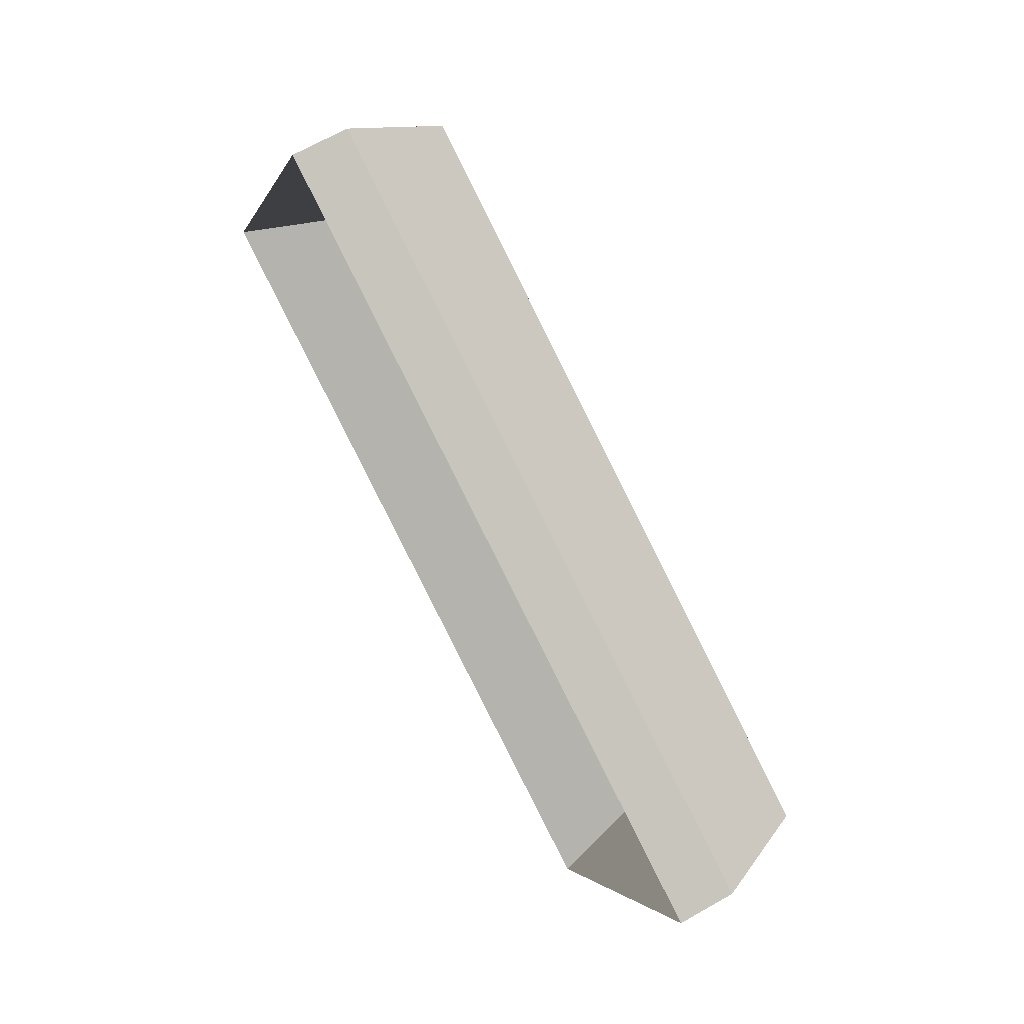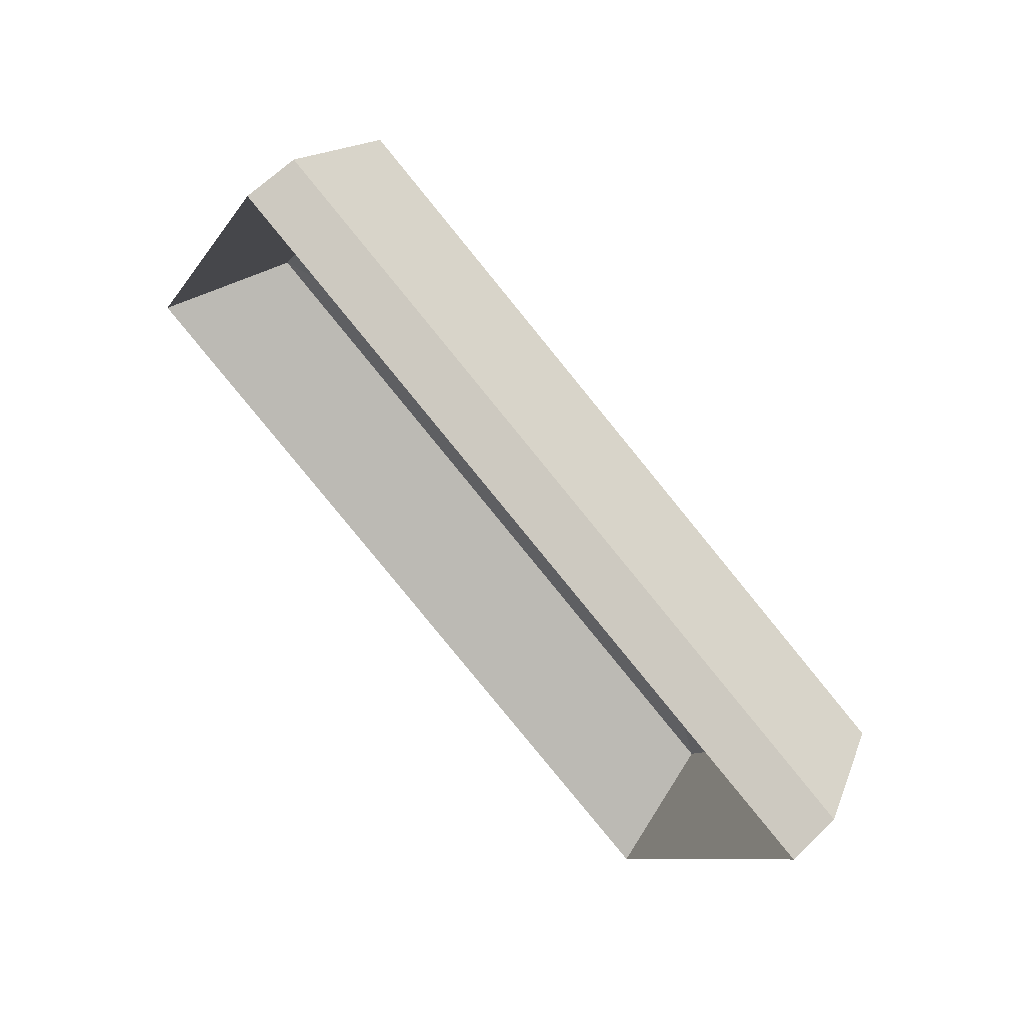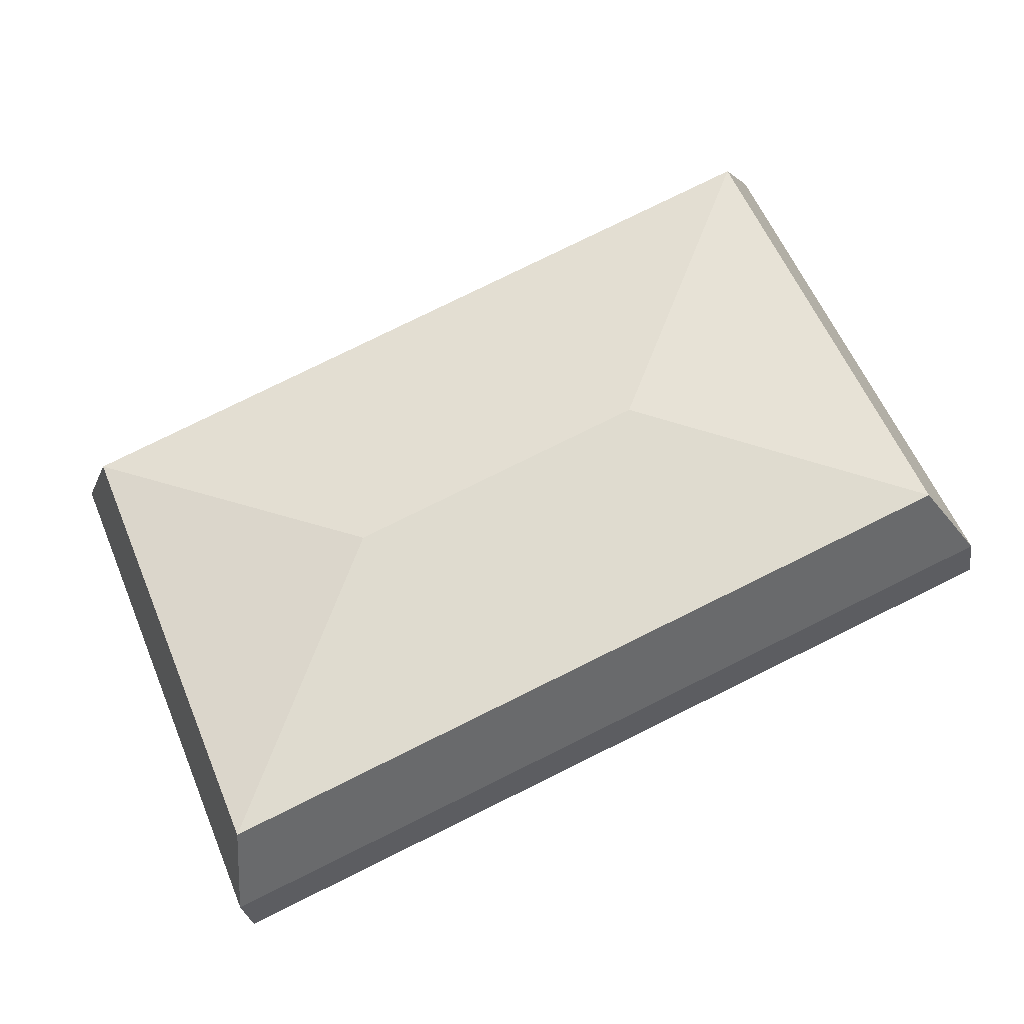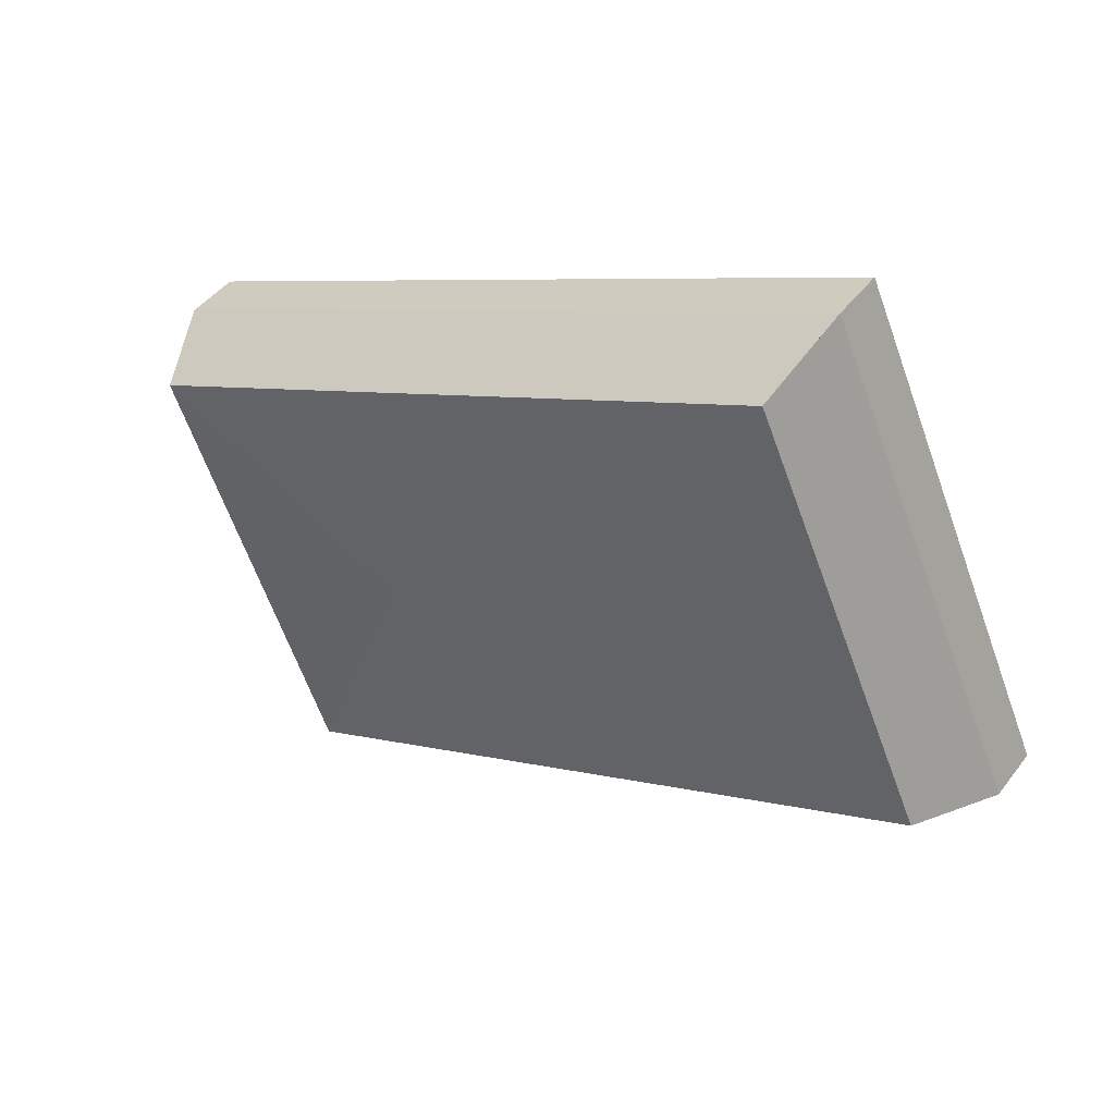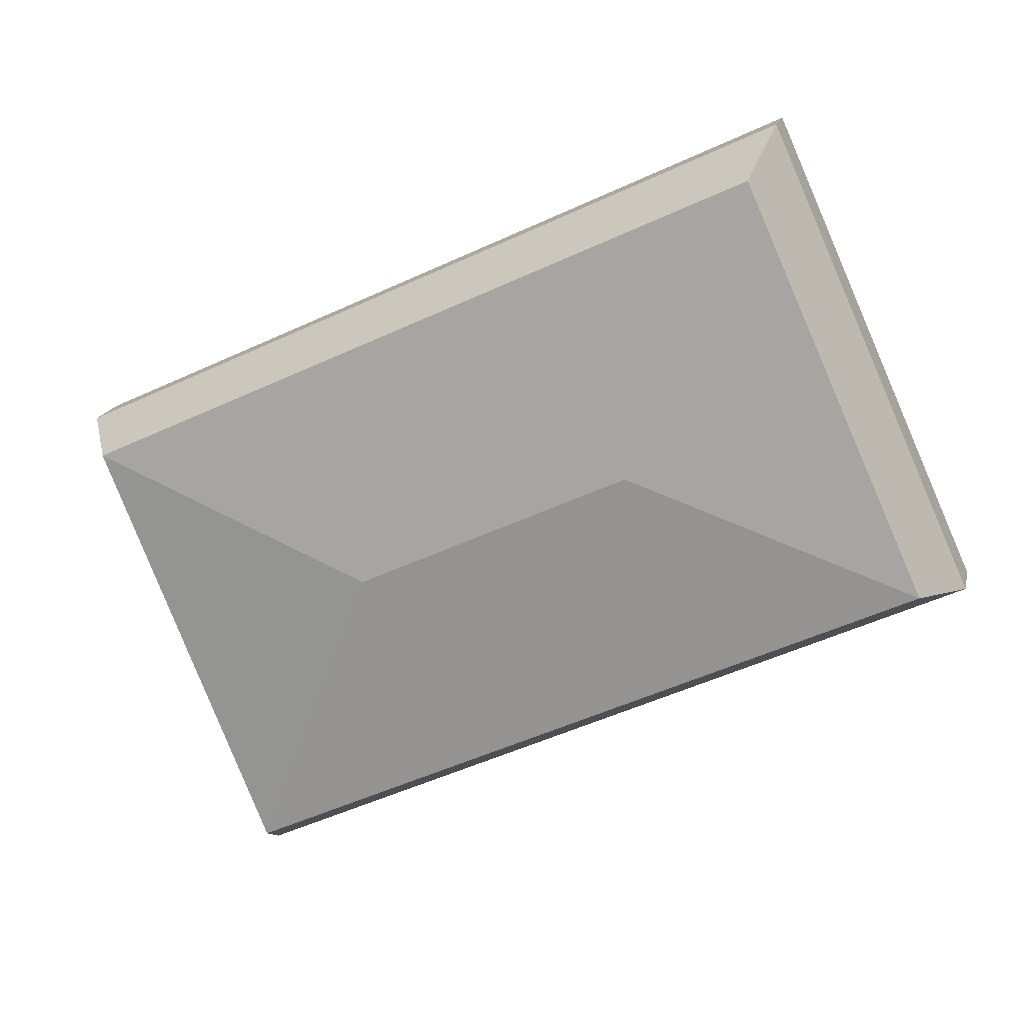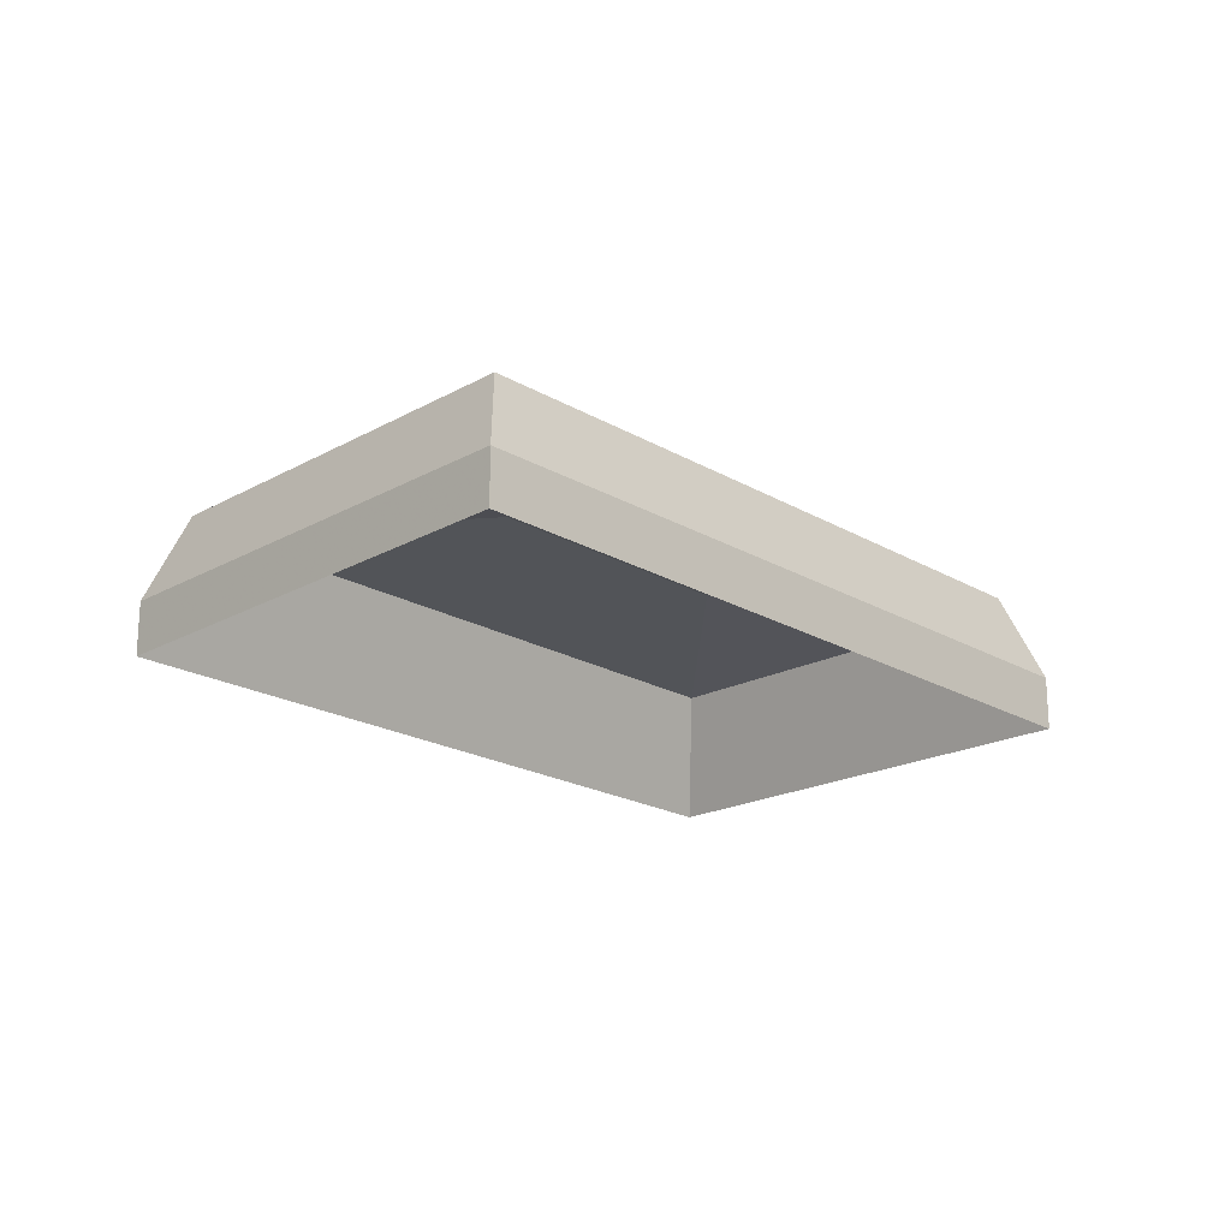
<metadata>
{"format":"obj","ext":"obj","renderer":"f3d","projection":"perspective","resolution":1024,"background":"white","views":[{"elev":67.6,"azim":60.4,"up":"+Z"},{"elev":65.3,"azim":45.9,"up":"+Z"},{"elev":-26.9,"azim":-171.8,"up":"+Z"},{"elev":45.0,"azim":-145.4,"up":"+Z"},{"elev":16.4,"azim":-167.6,"up":"+Z"},{"elev":-20.1,"azim":157.9,"up":"+Y"}]}
</metadata>
<code>
v 6.466 -0.03535 -0.4674
v 6.478 -0.03724 -0.4965
v 6.477 -0.03899 -0.4947
v 6.466 -0.03722 -0.4674
v 6.478 -0.03724 -0.4965
v 6.494 -0.03724 -0.4565
v 6.492 -0.03899 -0.4572
v 6.477 -0.03899 -0.4947
v 6.494 -0.03724 -0.4565
v 6.466 -0.03535 -0.4674
v 6.466 -0.03722 -0.4674
v 6.492 -0.03899 -0.4572
v 6.478 -0.03724 -0.4965
v 6.466 -0.03535 -0.4674
v 6.494 -0.03724 -0.4565
v 6.492 -0.03899 -0.4572
v 6.466 -0.03722 -0.4674
v 6.477 -0.03899 -0.4947
v 6.466 -0.03535 -0.4674
v 6.494 -0.03724 -0.4565
v 6.492 -0.03899 -0.4572
v 6.466 -0.03722 -0.4674
v 6.44 -0.03536 -0.4553
v 6.466 -0.03535 -0.4674
v 6.466 -0.03722 -0.4674
v 6.44 -0.03723 -0.4553
v 6.494 -0.03724 -0.4565
v 6.429 -0.03724 -0.4266
v 6.43 -0.03899 -0.4284
v 6.492 -0.03899 -0.4572
v 6.429 -0.03724 -0.4266
v 6.44 -0.03536 -0.4553
v 6.44 -0.03723 -0.4553
v 6.43 -0.03899 -0.4284
v 6.466 -0.03535 -0.4674
v 6.44 -0.03536 -0.4553
v 6.429 -0.03724 -0.4266
v 6.494 -0.03724 -0.4565
v 6.43 -0.03899 -0.4284
v 6.44 -0.03723 -0.4553
v 6.466 -0.03722 -0.4674
v 6.492 -0.03899 -0.4572
v 6.44 -0.03536 -0.4553
v 6.429 -0.03724 -0.4266
v 6.43 -0.03899 -0.4284
v 6.44 -0.03723 -0.4553
v 6.429 -0.03724 -0.4266
v 6.412 -0.03724 -0.4658
v 6.413 -0.03899 -0.4652
v 6.43 -0.03899 -0.4284
v 6.412 -0.03724 -0.4658
v 6.44 -0.03536 -0.4553
v 6.44 -0.03723 -0.4553
v 6.413 -0.03899 -0.4652
v 6.429 -0.03724 -0.4266
v 6.44 -0.03536 -0.4553
v 6.412 -0.03724 -0.4658
v 6.413 -0.03899 -0.4652
v 6.44 -0.03723 -0.4553
v 6.43 -0.03899 -0.4284
v 6.44 -0.03536 -0.4553
v 6.412 -0.03724 -0.4658
v 6.413 -0.03899 -0.4652
v 6.44 -0.03723 -0.4553
v 6.466 -0.03535 -0.4674
v 6.44 -0.03536 -0.4553
v 6.44 -0.03723 -0.4553
v 6.466 -0.03722 -0.4674
v 6.412 -0.03724 -0.4658
v 6.478 -0.03724 -0.4965
v 6.477 -0.03899 -0.4947
v 6.413 -0.03899 -0.4652
v 6.478 -0.03724 -0.4965
v 6.466 -0.03535 -0.4674
v 6.466 -0.03722 -0.4674
v 6.477 -0.03899 -0.4947
v 6.44 -0.03536 -0.4553
v 6.466 -0.03535 -0.4674
v 6.478 -0.03724 -0.4965
v 6.412 -0.03724 -0.4658
v 6.477 -0.03899 -0.4947
v 6.466 -0.03722 -0.4674
v 6.44 -0.03723 -0.4553
v 6.413 -0.03899 -0.4652
v 6.478 -0.03724 -0.4965
v 6.479 -0.04587 -0.5008
v 6.479 -0.05131 -0.5008
v 6.477 -0.03899 -0.4947
v 6.494 -0.03724 -0.4565
v 6.478 -0.03724 -0.4965
v 6.477 -0.03899 -0.4947
v 6.492 -0.03899 -0.4572
v 6.479 -0.04587 -0.5008
v 6.498 -0.04587 -0.4549
v 6.498 -0.05131 -0.4549
v 6.479 -0.05131 -0.5008
v 6.498 -0.04587 -0.4549
v 6.494 -0.03724 -0.4565
v 6.492 -0.03899 -0.4572
v 6.498 -0.05131 -0.4549
v 6.478 -0.03724 -0.4965
v 6.494 -0.03724 -0.4565
v 6.498 -0.04587 -0.4549
v 6.479 -0.04587 -0.5008
v 6.498 -0.05131 -0.4549
v 6.492 -0.03899 -0.4572
v 6.477 -0.03899 -0.4947
v 6.479 -0.05131 -0.5008
v 6.494 -0.03724 -0.4565
v 6.498 -0.04587 -0.4549
v 6.498 -0.05131 -0.4549
v 6.492 -0.03899 -0.4572
v 6.429 -0.03724 -0.4266
v 6.494 -0.03724 -0.4565
v 6.492 -0.03899 -0.4572
v 6.43 -0.03899 -0.4284
v 6.498 -0.04587 -0.4549
v 6.428 -0.04587 -0.4224
v 6.428 -0.05131 -0.4224
v 6.498 -0.05131 -0.4549
v 6.428 -0.04587 -0.4224
v 6.429 -0.03724 -0.4266
v 6.43 -0.03899 -0.4284
v 6.428 -0.05131 -0.4224
v 6.494 -0.03724 -0.4565
v 6.429 -0.03724 -0.4266
v 6.428 -0.04587 -0.4224
v 6.498 -0.04587 -0.4549
v 6.428 -0.05131 -0.4224
v 6.43 -0.03899 -0.4284
v 6.492 -0.03899 -0.4572
v 6.498 -0.05131 -0.4549
v 6.412 -0.03724 -0.4658
v 6.407 -0.04587 -0.4674
v 6.407 -0.05131 -0.4674
v 6.413 -0.03899 -0.4652
v 6.478 -0.03724 -0.4965
v 6.412 -0.03724 -0.4658
v 6.413 -0.03899 -0.4652
v 6.477 -0.03899 -0.4947
v 6.407 -0.04587 -0.4674
v 6.479 -0.04587 -0.5008
v 6.479 -0.05131 -0.5008
v 6.407 -0.05131 -0.4674
v 6.479 -0.04587 -0.5008
v 6.478 -0.03724 -0.4965
v 6.477 -0.03899 -0.4947
v 6.479 -0.05131 -0.5008
v 6.412 -0.03724 -0.4658
v 6.478 -0.03724 -0.4965
v 6.479 -0.04587 -0.5008
v 6.407 -0.04587 -0.4674
v 6.479 -0.05131 -0.5008
v 6.477 -0.03899 -0.4947
v 6.413 -0.03899 -0.4652
v 6.407 -0.05131 -0.4674
v 6.429 -0.03724 -0.4266
v 6.428 -0.04587 -0.4224
v 6.428 -0.05131 -0.4224
v 6.43 -0.03899 -0.4284
v 6.412 -0.03724 -0.4658
v 6.429 -0.03724 -0.4266
v 6.43 -0.03899 -0.4284
v 6.413 -0.03899 -0.4652
v 6.428 -0.04587 -0.4224
v 6.407 -0.04587 -0.4674
v 6.407 -0.05131 -0.4674
v 6.428 -0.05131 -0.4224
v 6.407 -0.04587 -0.4674
v 6.412 -0.03724 -0.4658
v 6.413 -0.03899 -0.4652
v 6.407 -0.05131 -0.4674
v 6.429 -0.03724 -0.4266
v 6.412 -0.03724 -0.4658
v 6.407 -0.04587 -0.4674
v 6.428 -0.04587 -0.4224
v 6.407 -0.05131 -0.4674
v 6.413 -0.03899 -0.4652
v 6.43 -0.03899 -0.4284
v 6.428 -0.05131 -0.4224
f 1 2 3
f 1 3 4
f 5 6 7
f 5 7 8
f 9 10 11
f 9 11 12
f 13 14 15
f 16 17 18
f 19 20 21
f 19 21 22
f 23 24 25
f 23 25 26
f 27 28 29
f 27 29 30
f 31 32 33
f 31 33 34
f 35 36 37
f 35 37 38
f 39 40 41
f 39 41 42
f 43 44 45
f 43 45 46
f 47 48 49
f 47 49 50
f 51 52 53
f 51 53 54
f 55 56 57
f 58 59 60
f 61 62 63
f 61 63 64
f 65 66 67
f 65 67 68
f 69 70 71
f 69 71 72
f 73 74 75
f 73 75 76
f 77 78 79
f 77 79 80
f 81 82 83
f 81 83 84
f 85 86 87
f 85 87 88
f 89 90 91
f 89 91 92
f 93 94 95
f 93 95 96
f 97 98 99
f 97 99 100
f 101 102 103
f 101 103 104
f 105 106 107
f 105 107 108
f 109 110 111
f 109 111 112
f 113 114 115
f 113 115 116
f 117 118 119
f 117 119 120
f 121 122 123
f 121 123 124
f 125 126 127
f 125 127 128
f 129 130 131
f 129 131 132
f 133 134 135
f 133 135 136
f 137 138 139
f 137 139 140
f 141 142 143
f 141 143 144
f 145 146 147
f 145 147 148
f 149 150 151
f 149 151 152
f 153 154 155
f 153 155 156
f 157 158 159
f 157 159 160
f 161 162 163
f 161 163 164
f 165 166 167
f 165 167 168
f 169 170 171
f 169 171 172
f 173 174 175
f 173 175 176
f 177 178 179
f 177 179 180

</code>
